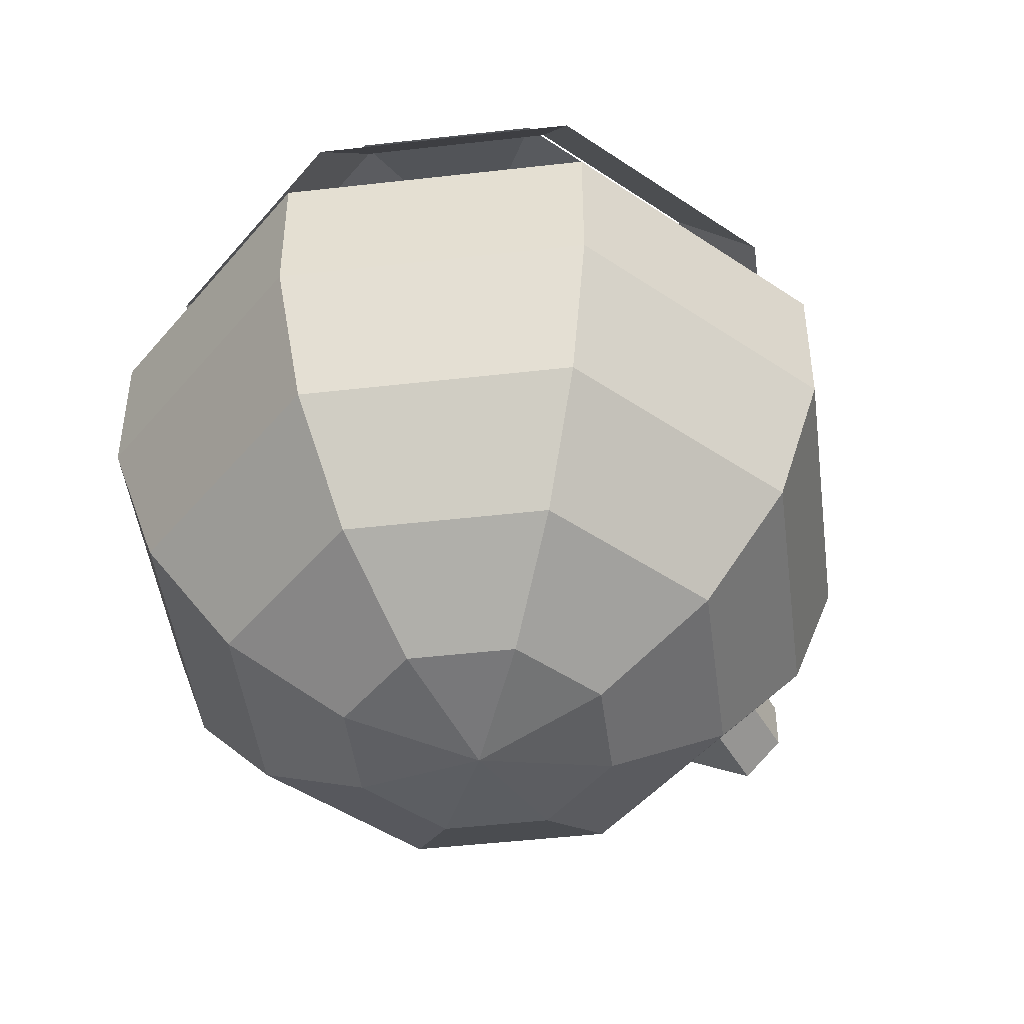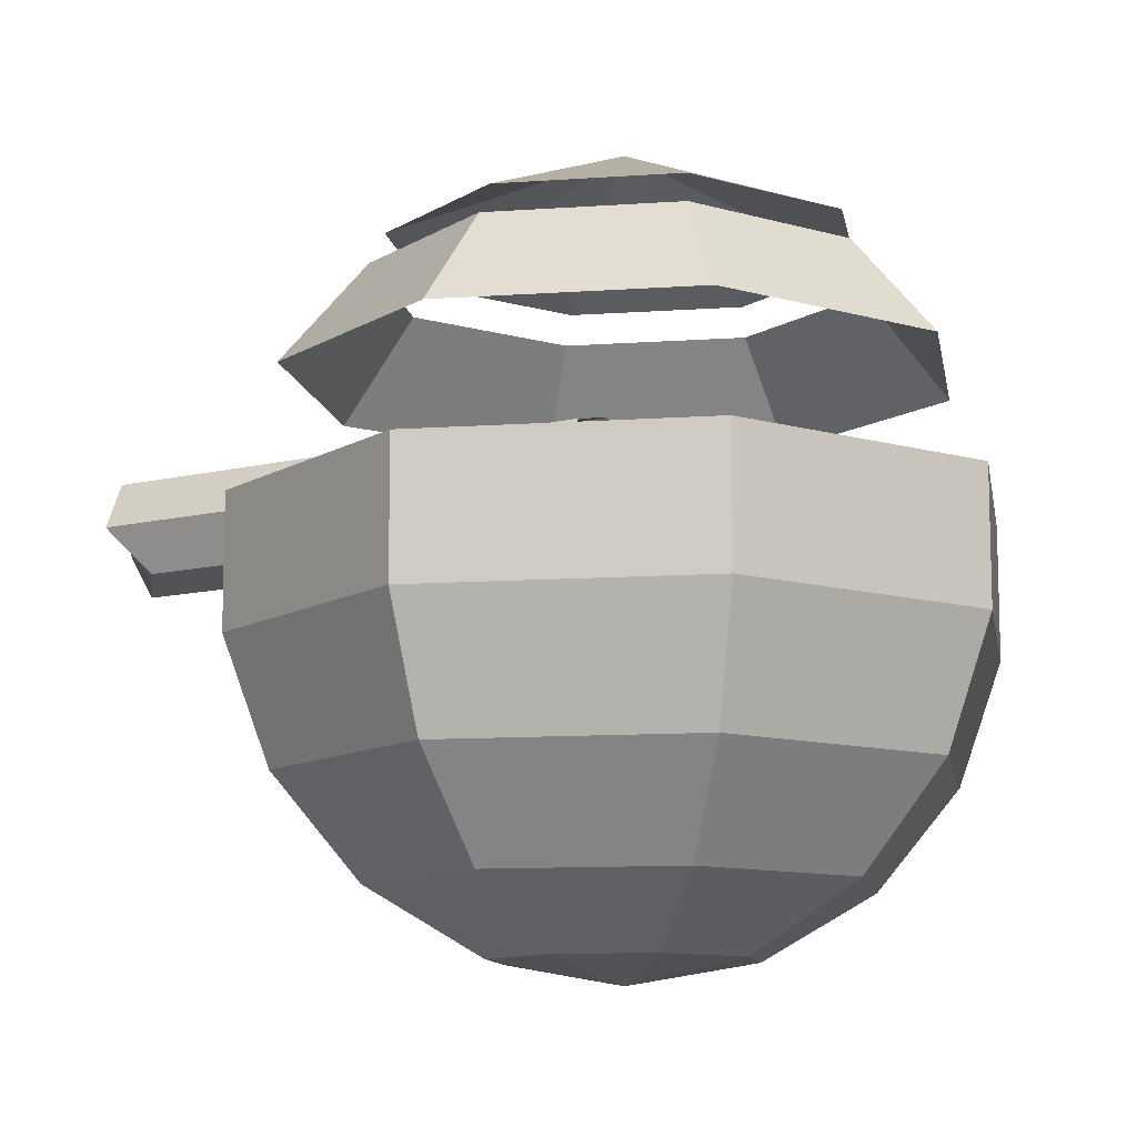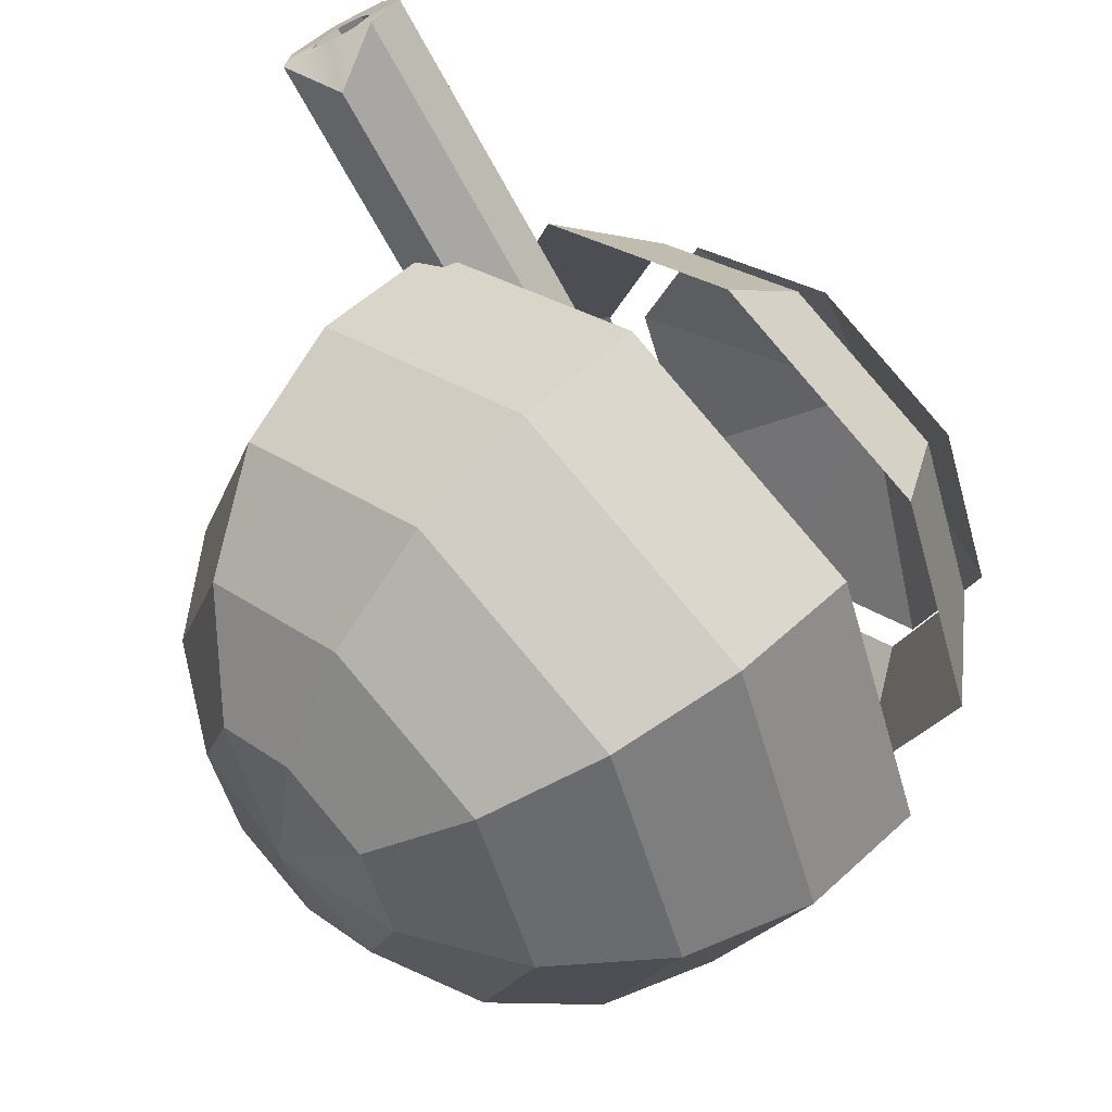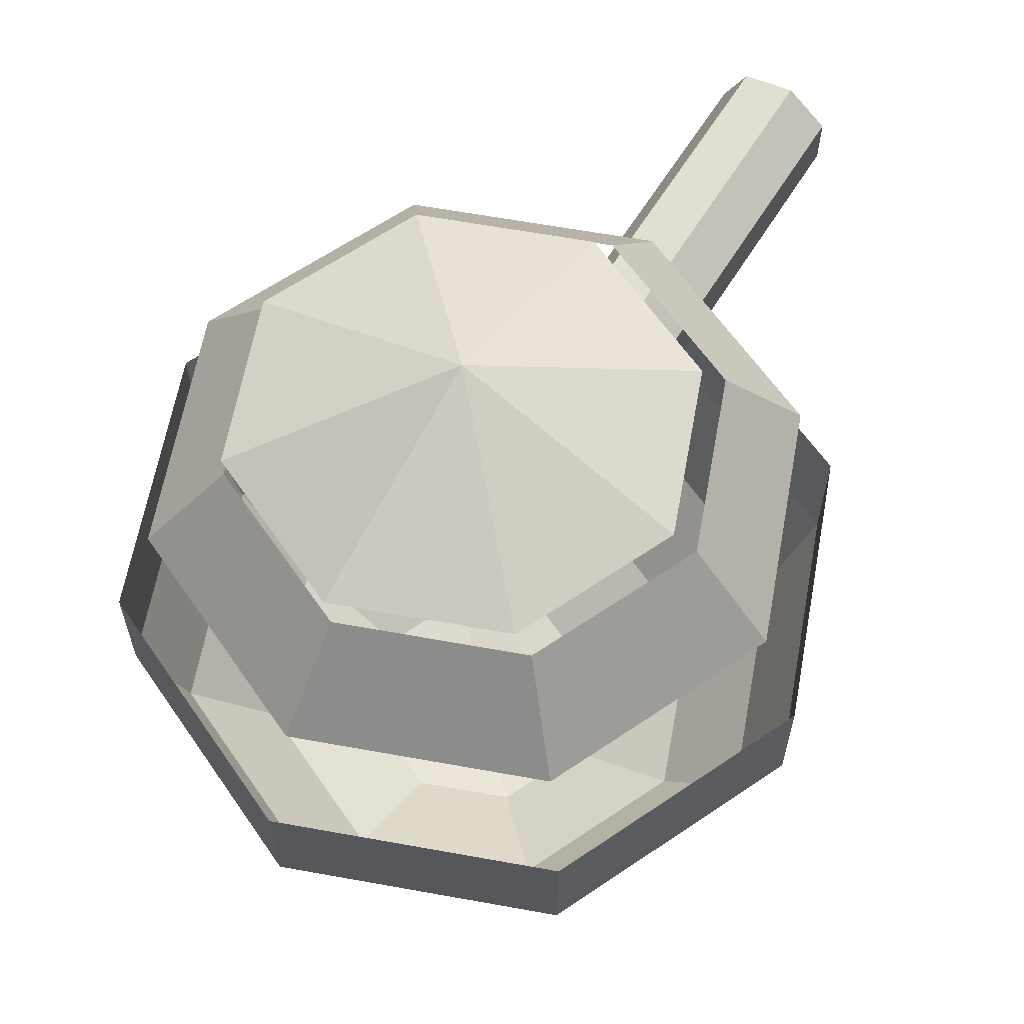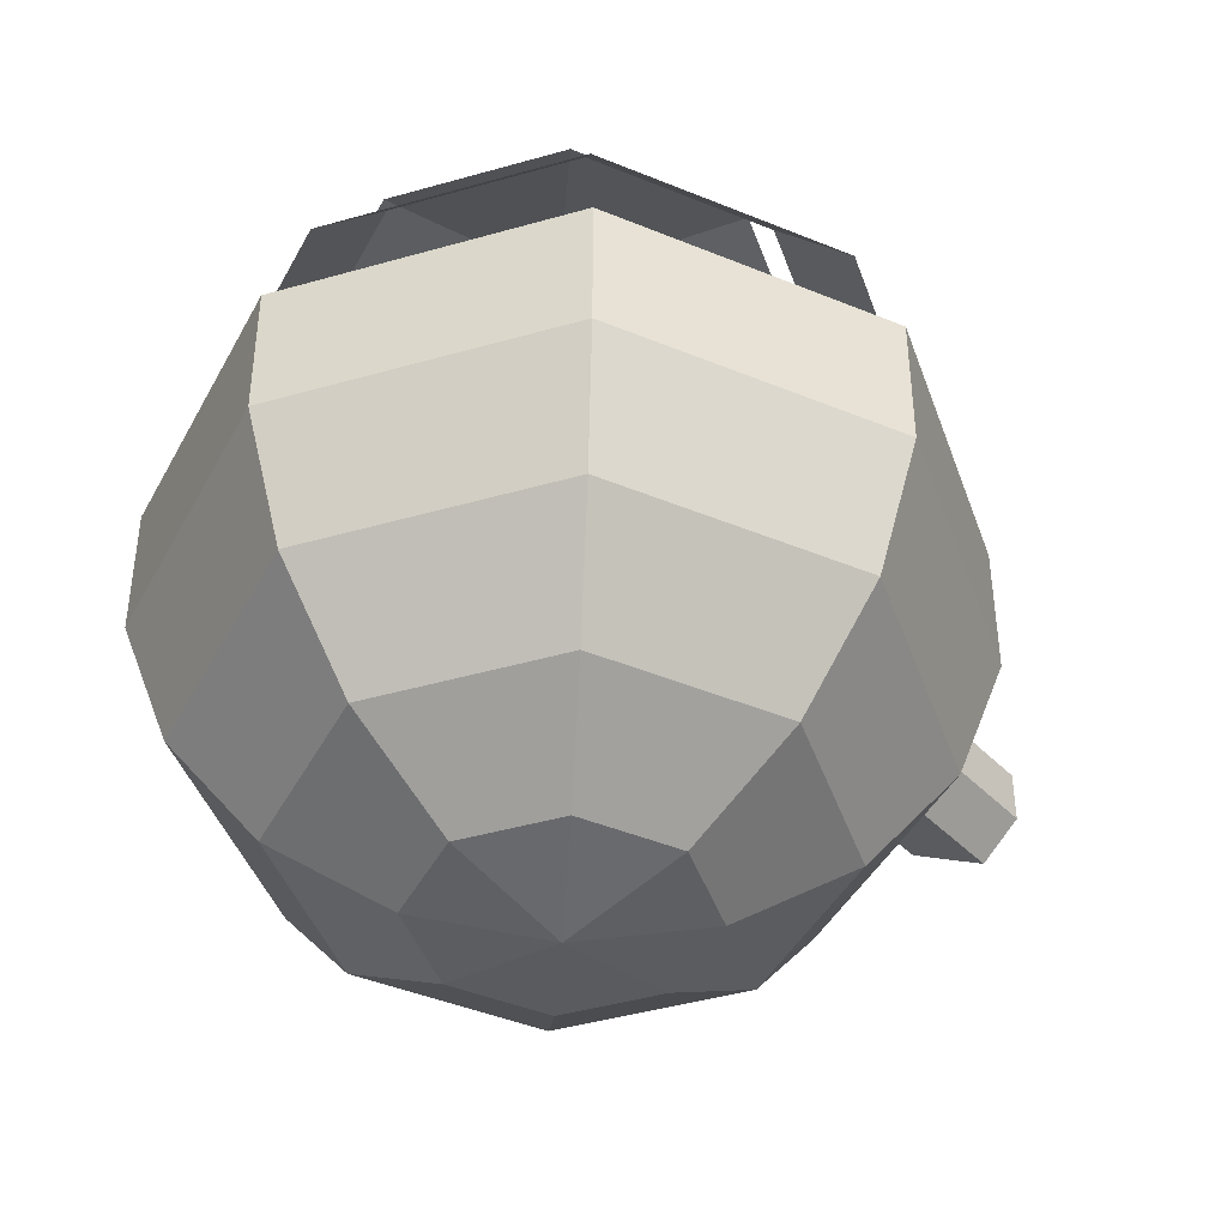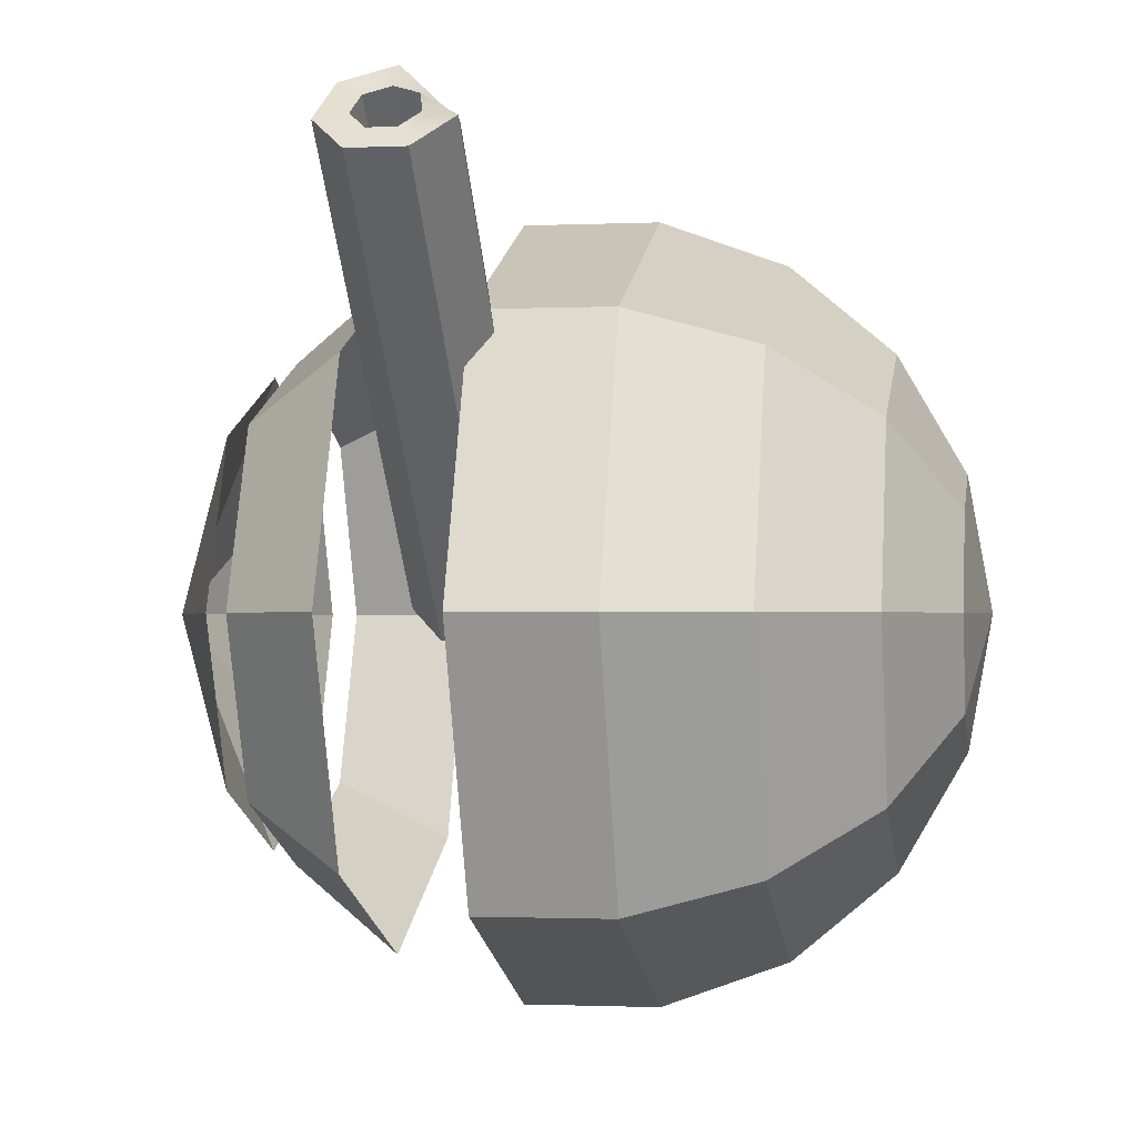
<metadata>
{"format":"obj","ext":"obj","renderer":"f3d","projection":"perspective","resolution":1024,"background":"white","views":[{"elev":-47.0,"azim":164.9,"up":"+Y"},{"elev":-11.0,"azim":77.3,"up":"+Y"},{"elev":54.6,"azim":45.7,"up":"+Z"},{"elev":62.7,"azim":167.9,"up":"+Y"},{"elev":-43.0,"azim":176.3,"up":"+Y"},{"elev":-1.2,"azim":-80.4,"up":"+Z"}]}
</metadata>
<code>
g default
v 0.2418 -0.2772 -0.2418
v 0 -0.2772 -0.342
v -0.2418 -0.2772 -0.2418
v -0.342 -0.2772 0
v -0.2418 -0.2772 0.2418
v 0 -0.2772 0.342
v 0.2418 -0.2772 0.2418
v 0.342 -0.2772 0
v 0.4545 -0.1035 -0.4545
v 0 -0.1035 -0.6428
v -0.4545 -0.1035 -0.4545
v -0.6428 -0.1035 0
v -0.4545 -0.1035 0.4545
v 0 -0.1035 0.6428
v 0.4545 -0.1035 0.4545
v 0.6428 -0.1035 0
v 0.6124 0.1625 -0.6124
v 0 0.1625 -0.866
v -0.6124 0.1625 -0.6124
v -0.866 0.1625 0
v -0.6124 0.1625 0.6124
v 0 0.1625 0.866
v 0.6124 0.1625 0.6124
v 0.866 0.1625 0
v 0.6964 0.4889 -0.6964
v 0 0.4889 -0.9848
v -0.6964 0.4889 -0.6964
v -0.9848 0.4889 0
v -0.6964 0.4889 0.6964
v 0 0.4889 0.9848
v 0.6964 0.4889 0.6964
v 0.9848 0.4889 0
v 0.6964 0.8362 -0.6964
v 0 0.8362 -0.9848
v -0.6964 0.8362 -0.6964
v -0.9848 0.8362 0
v -0.6964 0.8362 0.6964
v 0 0.8362 0.9848
v 0.6964 0.8362 0.6964
v 0.9848 0.8362 0
v 0.6124 1.163 -0.6124
v 0 1.163 -0.866
v -0.6124 1.163 -0.6124
v -0.866 1.163 0
v -0.6124 1.163 0.6124
v 0 1.163 0.866
v 0.6124 1.163 0.6124
v 0.866 1.163 0
v 0.4545 1.429 -0.4545
v 0 1.429 -0.6428
v -0.4545 1.429 -0.4545
v -0.6428 1.429 0
v -0.4545 1.429 0.4545
v 0 1.429 0.6428
v 0.4545 1.429 0.4545
v 0.6428 1.429 0
v 0 -0.3375 0
g pSphere1
f 1 2 10 9
f 2 3 11 10
f 3 4 12 11
f 4 5 13 12
f 5 6 14 13
f 6 7 15 14
f 7 8 16 15
f 8 1 9 16
f 9 10 18 17
f 10 11 19 18
f 11 12 20 19
f 12 13 21 20
f 13 14 22 21
f 14 15 23 22
f 15 16 24 23
f 16 9 17 24
f 17 18 26 25
f 18 19 27 26
f 19 20 28 27
f 20 21 29 28
f 21 22 30 29
f 22 23 31 30
f 23 24 32 31
f 24 17 25 32
f 25 26 34 33
f 26 27 35 34
f 27 28 36 35
f 28 29 37 36
f 29 30 38 37
f 30 31 39 38
f 31 32 40 39
f 32 25 33 40
f 41 42 50 49
f 42 43 51 50
f 43 44 52 51
f 44 45 53 52
f 45 46 54 53
f 46 47 55 54
f 47 48 56 55
f 48 41 49 56
f 2 1 57
f 3 2 57
f 4 3 57
f 5 4 57
f 6 5 57
f 7 6 57
f 8 7 57
f 1 8 57
g default
v -0.1069 0.9347 0.1757
v -0.1296 1 0.1539
v -0.1805 1.016 0.105
v -0.2214 0.971 0.06578
v -0.2214 0.8985 0.06579
v -0.1805 0.8533 0.105
v -0.1296 0.8694 0.154
v -1.043 0.9347 1.151
v -1.066 1 1.129
v -1.117 1.016 1.08
v -1.158 0.971 1.041
v -1.158 0.8985 1.041
v -1.117 0.8533 1.08
v -1.066 0.8694 1.129
v -0.9832 0.9347 1.209
v -1.029 1.065 1.165
v -1.13 1.098 1.067
v -1.212 1.007 0.9889
v -1.212 0.8623 0.9889
v -1.13 0.7719 1.067
v -0.9516 0.8048 1.085
v 0.03027 0.9353 0.153
v -0.01509 1.066 0.1095
v -0.117 1.098 0.01166
v -0.1987 1.008 -0.0668
v -0.1987 0.8629 -0.0668
v -0.117 0.7725 0.01167
v -0.01511 0.8048 0.1095
g pPipe1
f 59 58 65 66
f 60 59 66 67
f 61 60 67 68
f 62 61 68 69
f 63 62 69 70
f 64 63 70 71
f 58 64 71 65
f 66 65 72 73
f 67 66 73 74
f 68 67 74 75
f 69 68 75 76
f 70 69 76 77
f 71 70 77 78
f 65 71 78 72
f 73 72 79 80
f 74 73 80 81
f 75 74 81 82
f 76 75 82 83
f 77 76 83 84
f 78 77 84 85
f 72 78 85 79
g default
v 0.4643 1.497 -0.4315
v 0.03283 1.497 -0.6102
v -0.3987 1.497 -0.4315
v -0.5774 1.497 0
v -0.3987 1.497 0.4315
v 0.03283 1.497 0.6102
v 0.4643 1.497 0.4315
v 0.643 1.497 0
v 0.03283 1.744 0
g pSphere2
f 86 87 94
f 87 88 94
f 88 89 94
f 89 90 94
f 90 91 94
f 91 92 94
f 92 93 94
f 93 86 94

</code>
